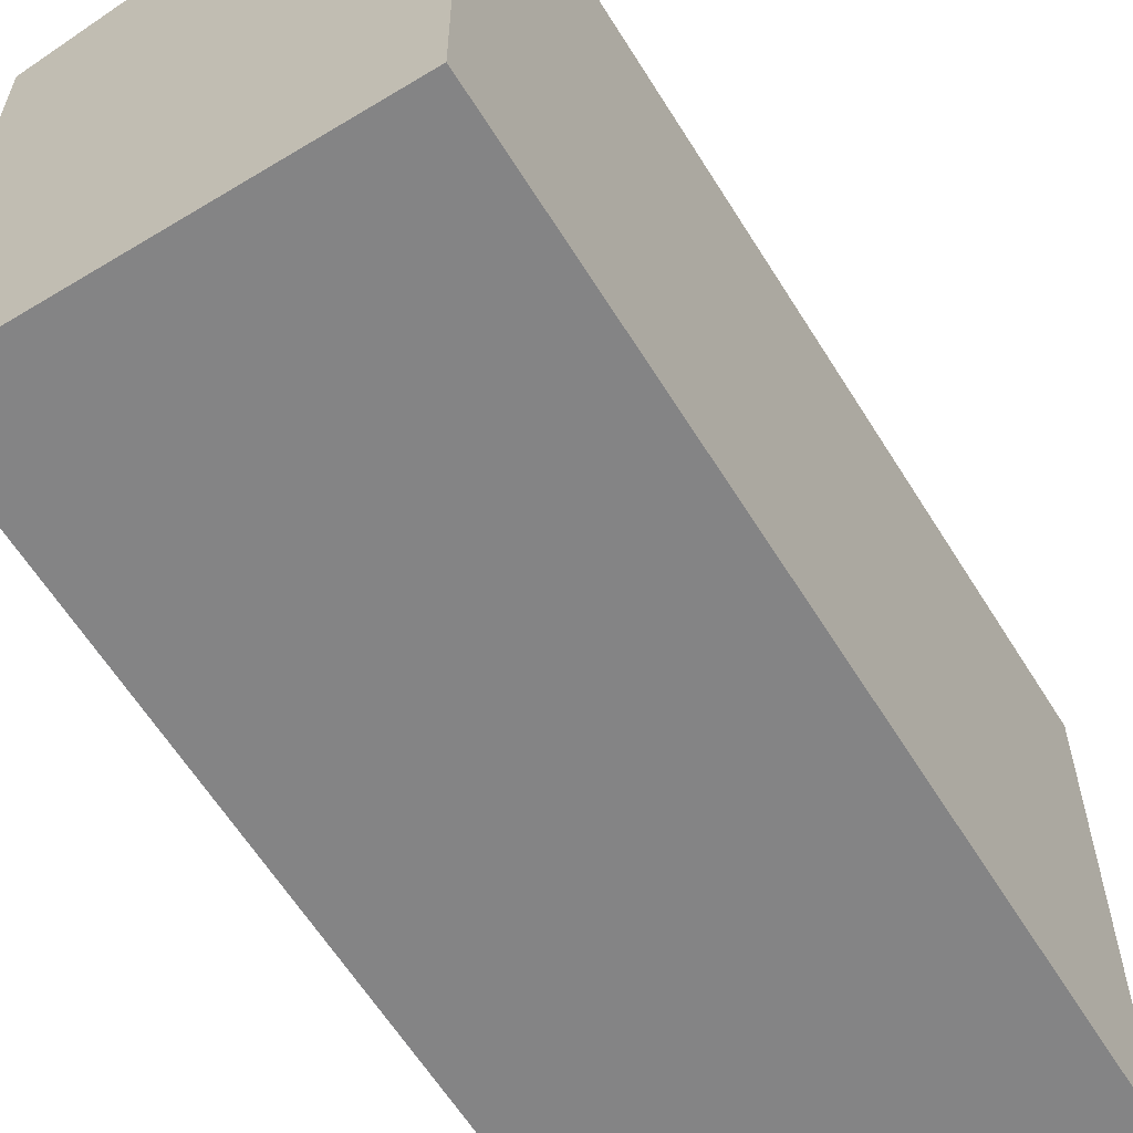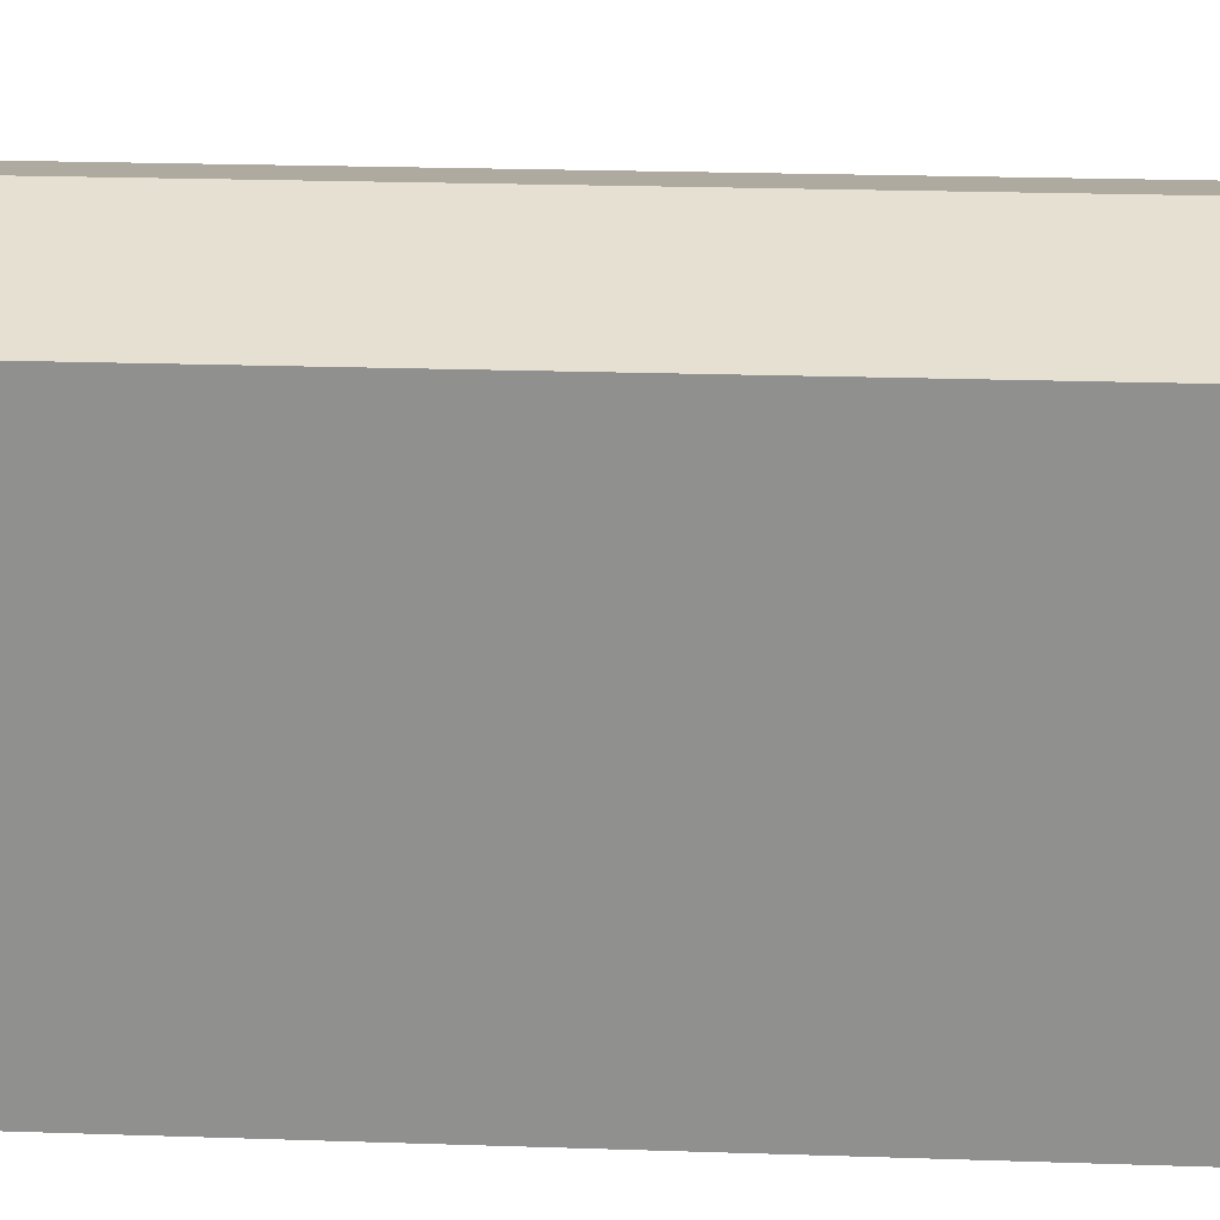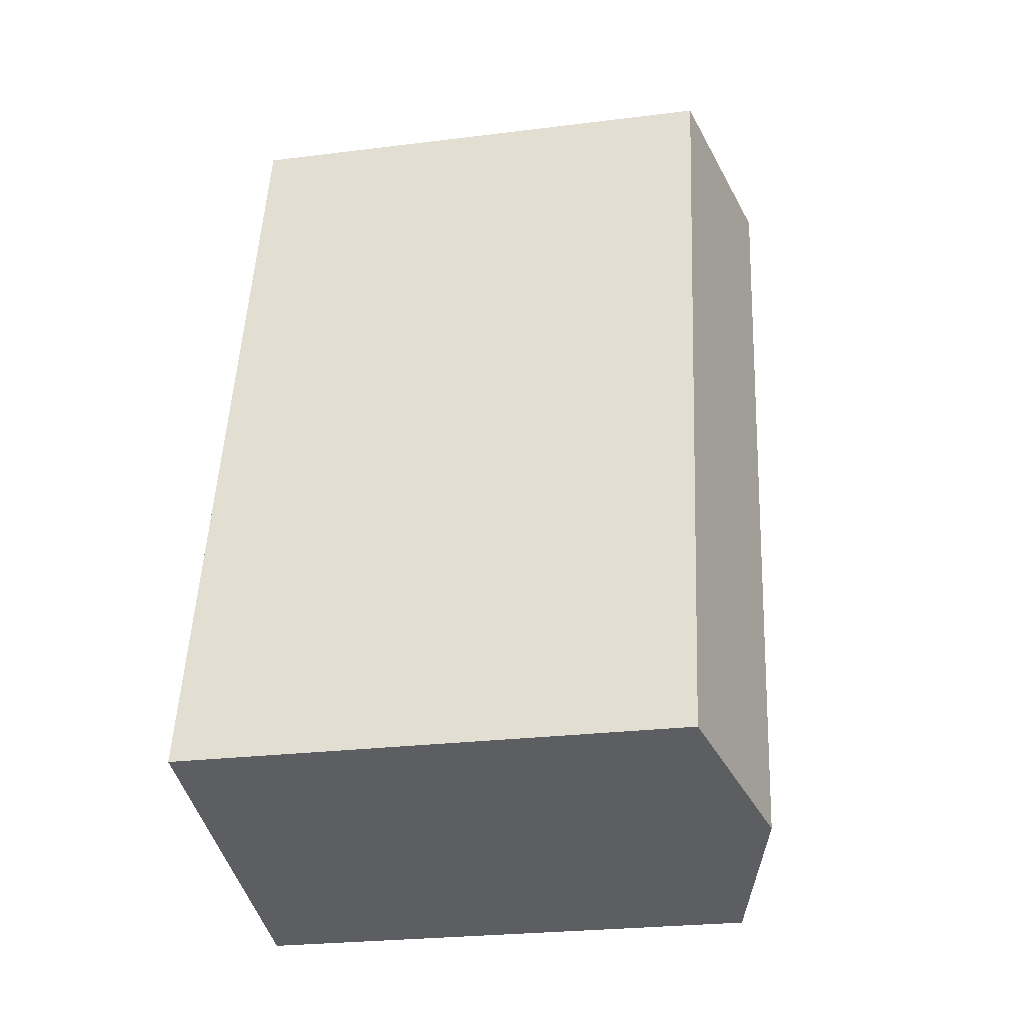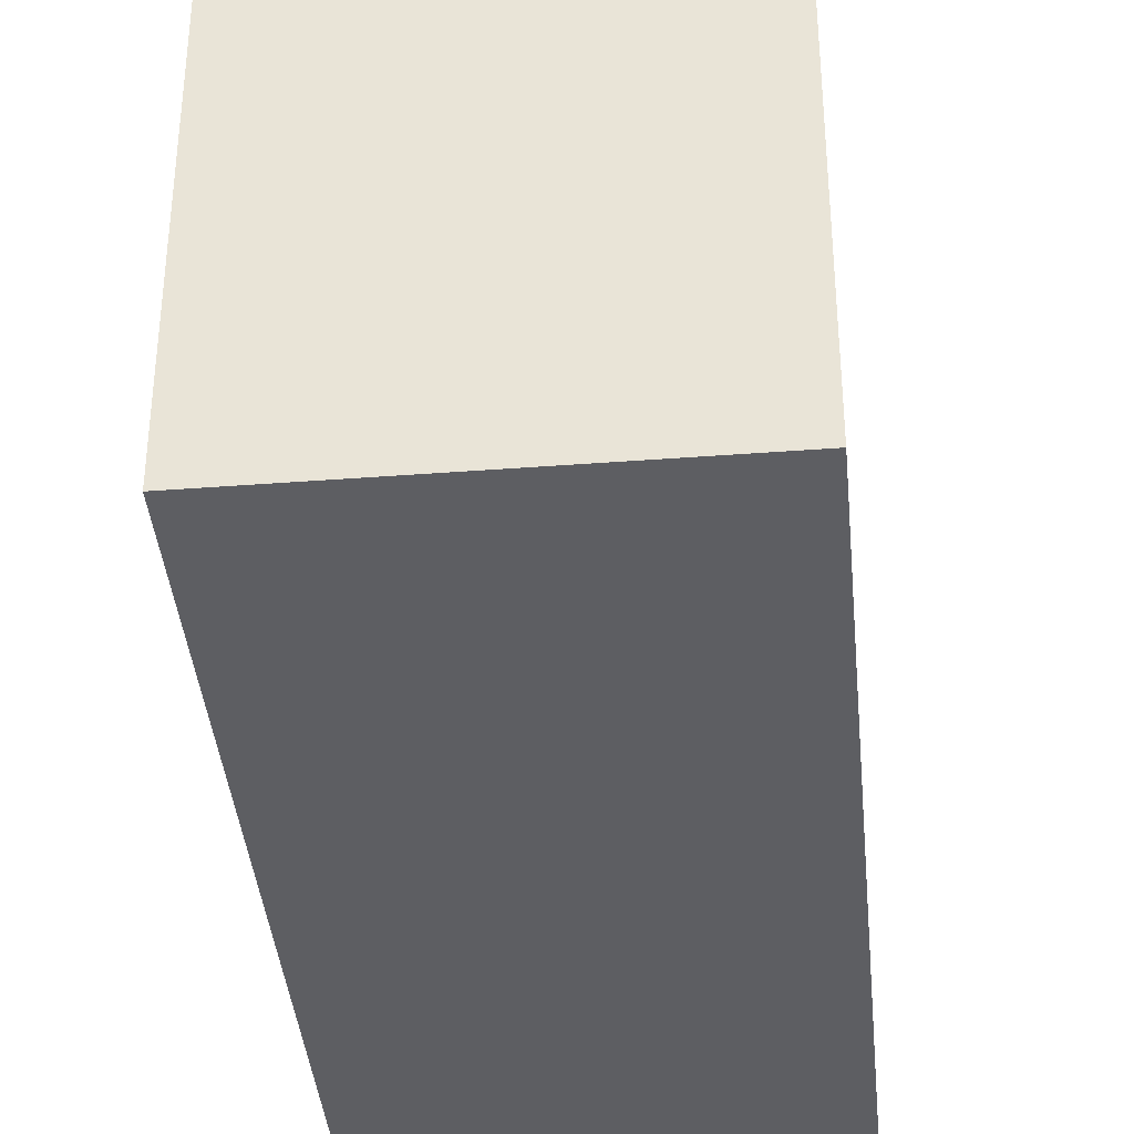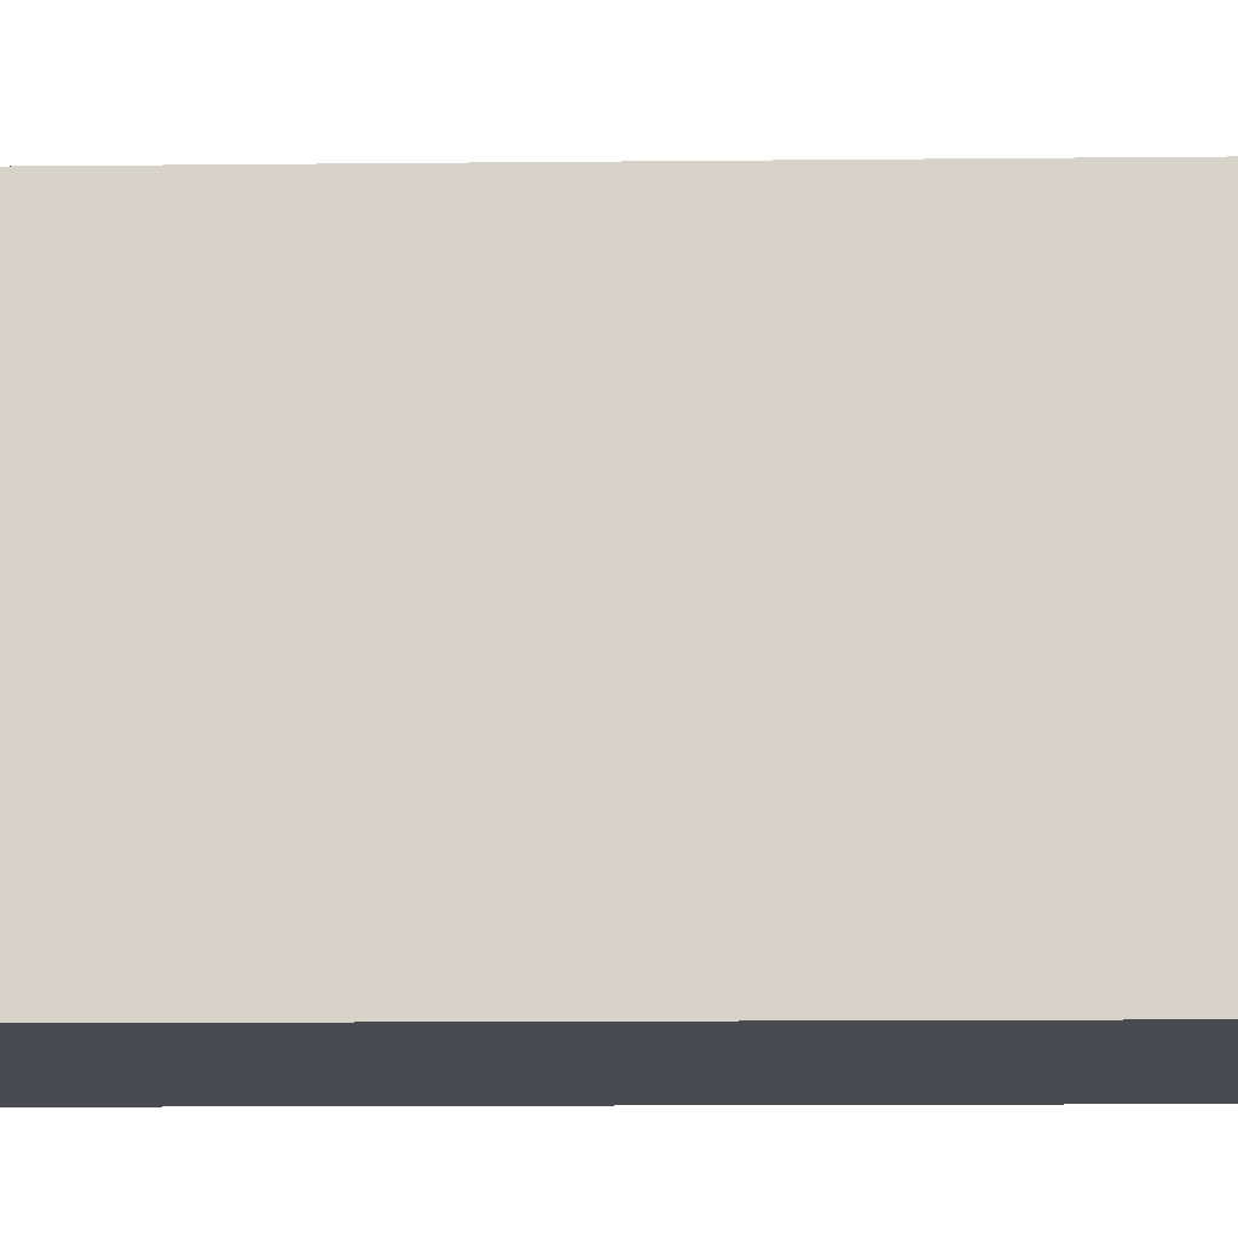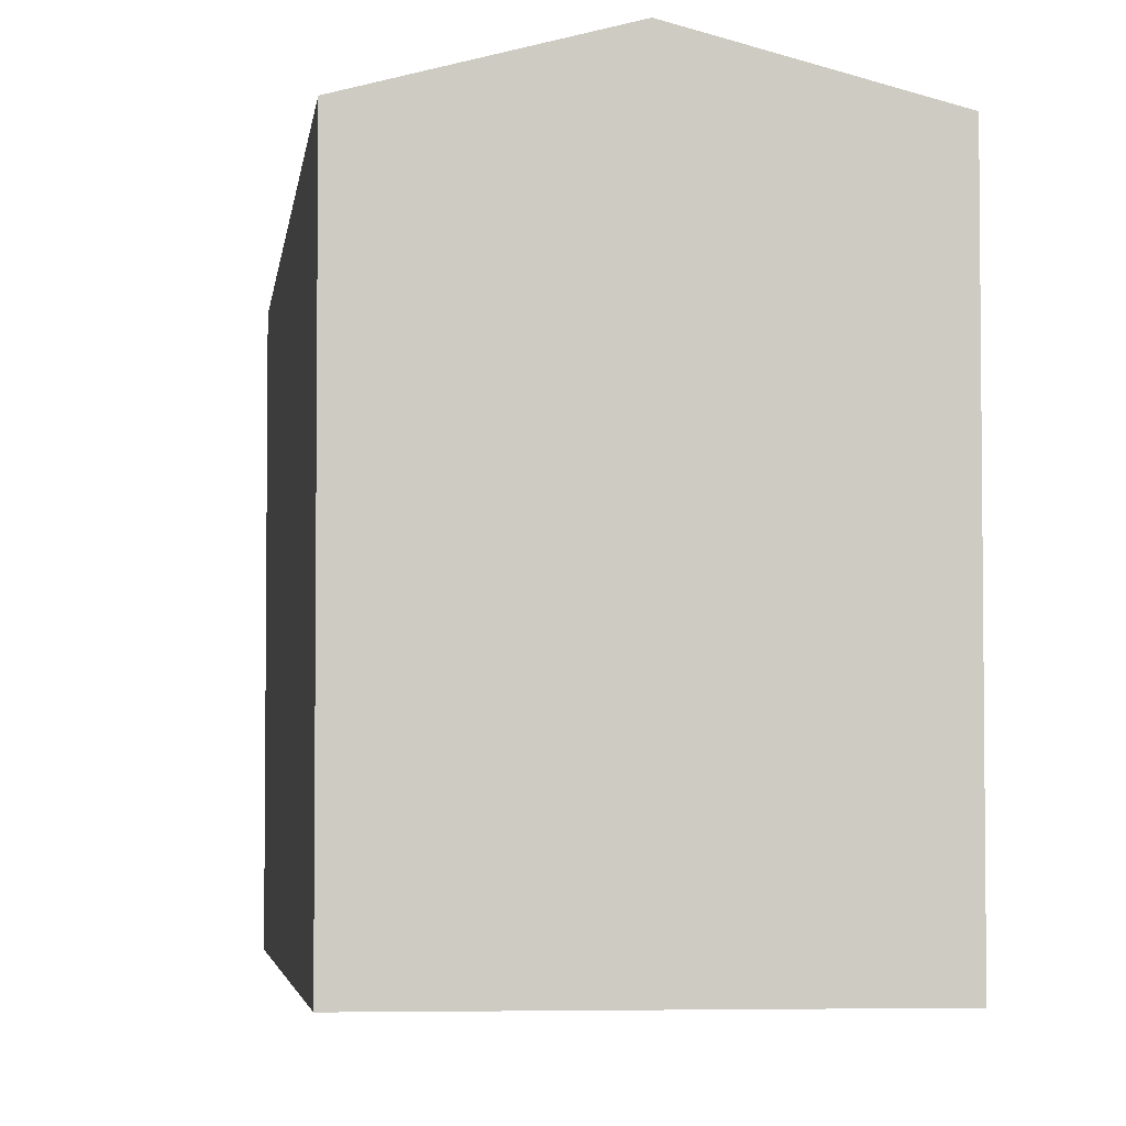
<metadata>
{"format":"obj","ext":"obj","renderer":"f3d","projection":"perspective","resolution":1024,"background":"white","views":[{"elev":-61.5,"azim":18.3,"up":"+Y"},{"elev":24.0,"azim":79.7,"up":"+Y"},{"elev":-25.7,"azim":101.3,"up":"+Z"},{"elev":-39.0,"azim":171.9,"up":"+Y"},{"elev":-14.4,"azim":-102.2,"up":"+Y"},{"elev":-4.1,"azim":159.8,"up":"+Y"}]}
</metadata>
<code>
v  5.166 15.73 1.234
v  15.95 14.34 -21.04
v  10.79 15.73 -22.29
v  11.67 14.34 -3.12
v  10.33 14.34 2.469
v  3.601 14.34 -15.07
v  5.624 14.34 -23.54
v  3.071 14.34 -12.85
v  0.746 14.34 -3.12
v  0.325 14.34 -1.358
v  0 14.34 8.783e-16
v  5.624 1.441e-15 -23.54
v  10.79 1.365e-15 -22.29
v  15.95 1.289e-15 -21.04
v  3.601 9.227e-16 -15.07
v  3.071 7.869e-16 -12.85
v  0.746 1.91e-16 -3.12
v  0 0 0
v  0.325 8.315e-17 -1.358
v  10.33 -1.512e-16 2.469
v  5.166 -7.556e-17 1.234
v  11.67 1.91e-16 -3.12
g defaultobject
f 1 2 3
f 2 1 4
f 4 1 5
f 6 3 7
f 3 6 1
f 1 6 8
f 1 8 9
f 1 9 10
f 1 10 11
f 3 12 7
f 12 3 2
f 12 2 13
f 13 2 14
f 12 6 7
f 6 12 8
f 8 12 15
f 8 15 9
f 9 15 16
f 9 16 17
f 9 17 10
f 10 17 11
f 11 17 18
f 18 17 19
f 18 1 11
f 1 18 5
f 5 18 20
f 20 18 21
f 20 4 5
f 4 20 2
f 2 20 14
f 14 20 22
f 19 21 18
f 21 19 20
f 20 19 17
f 20 17 22
f 22 17 16
f 22 16 14
f 14 16 15
f 14 15 12
f 14 12 13

</code>
